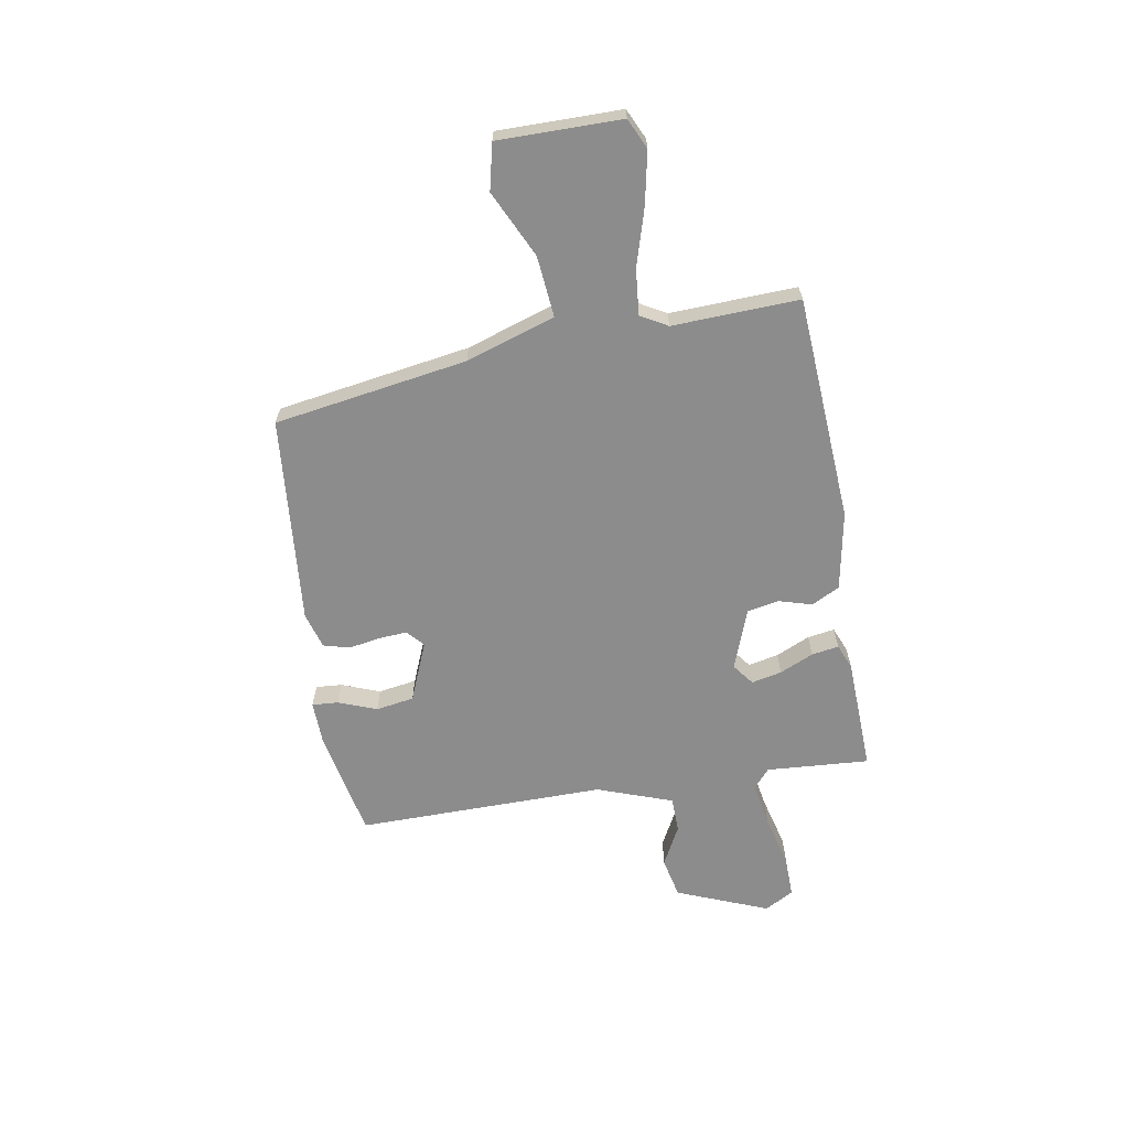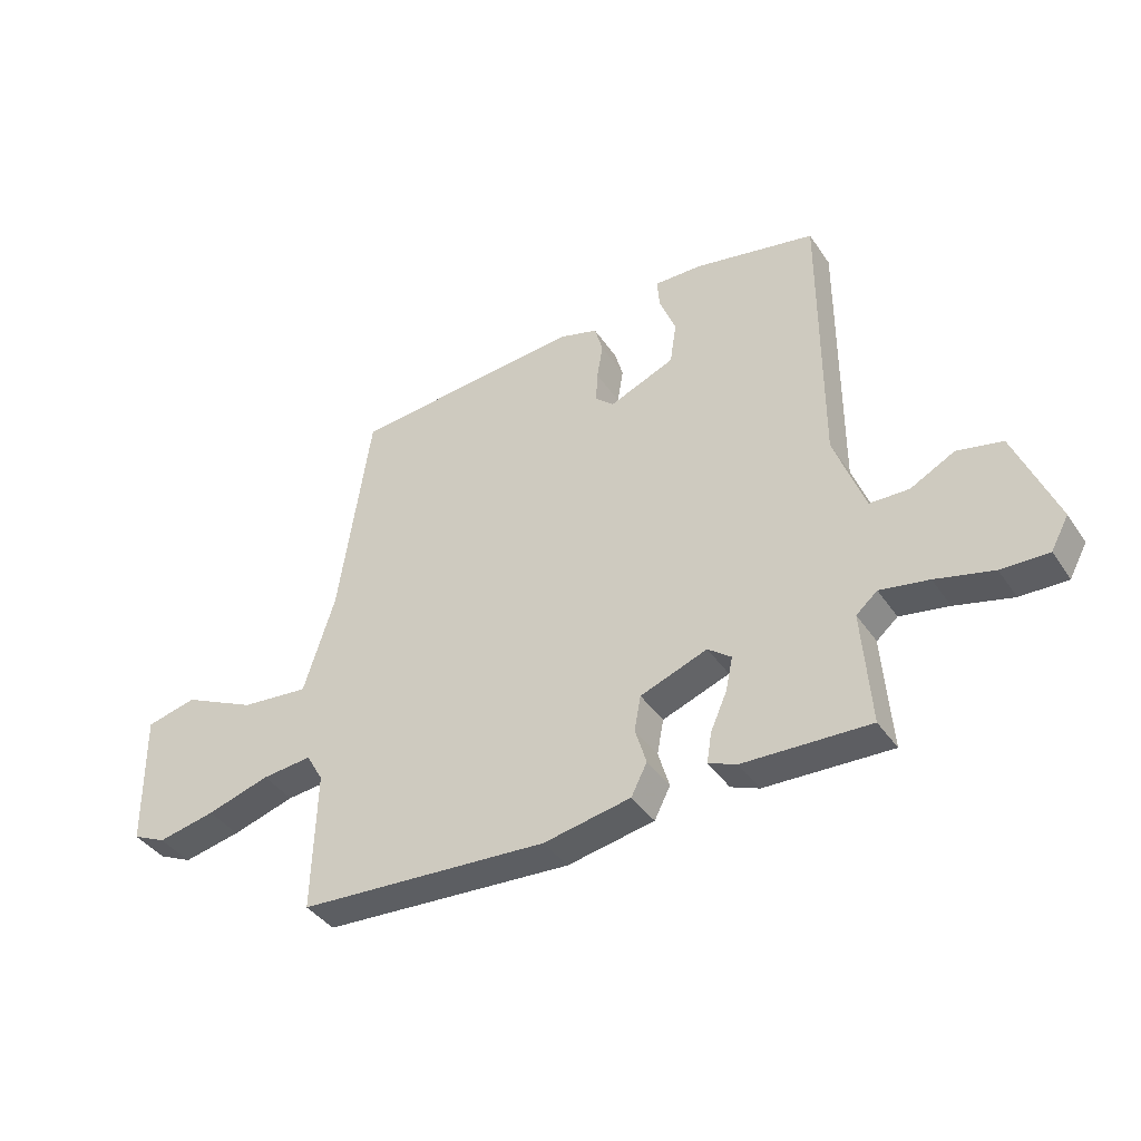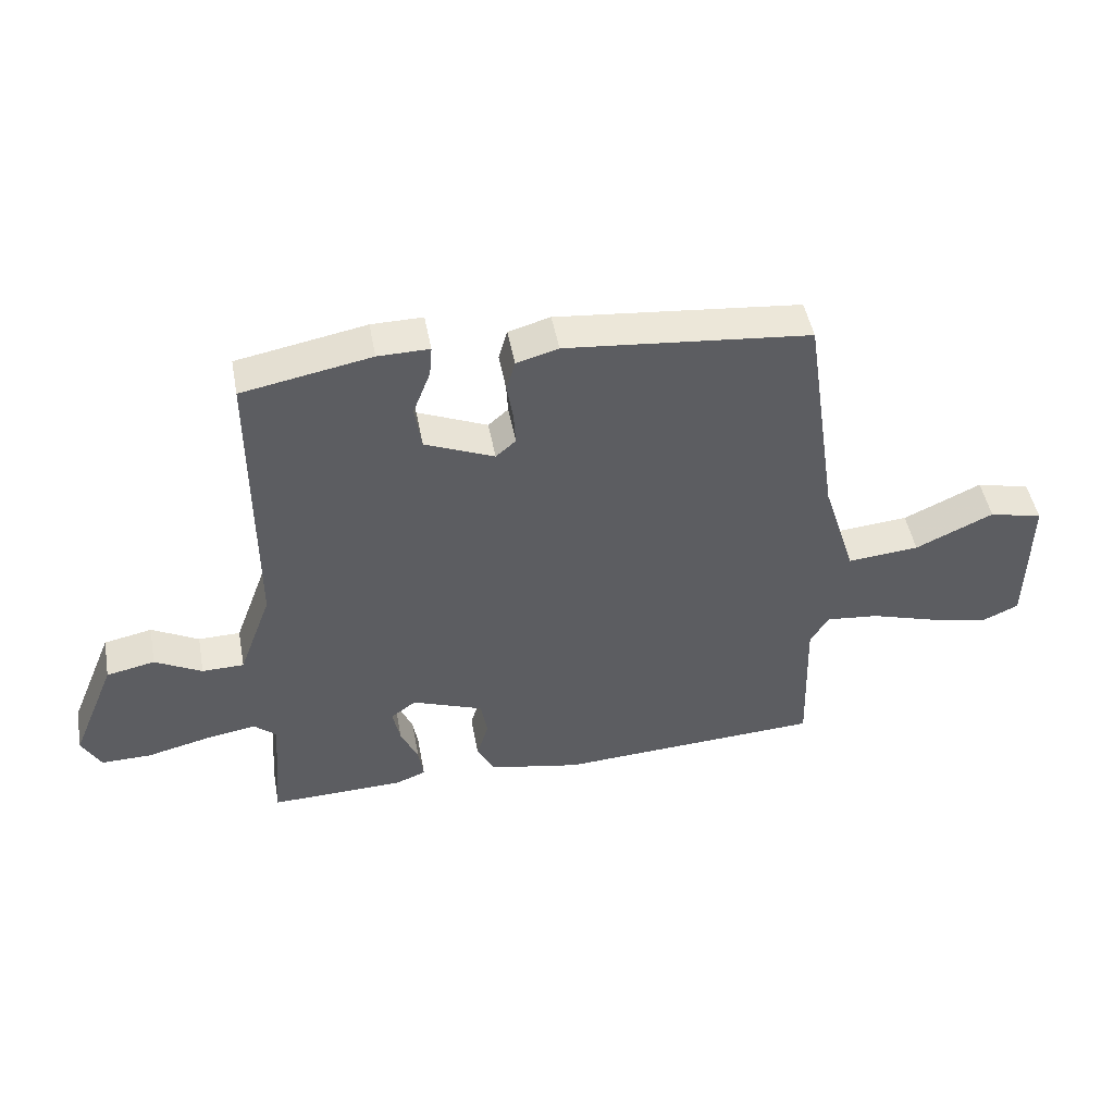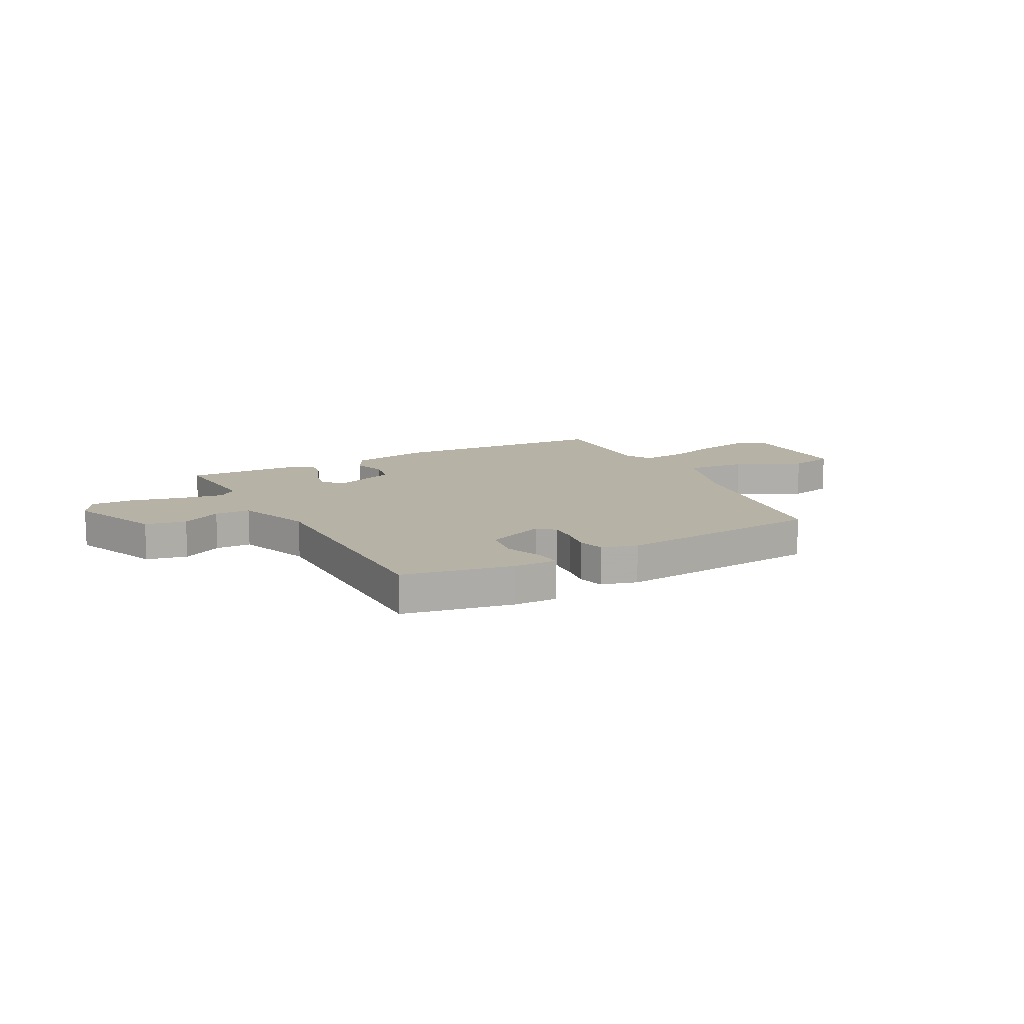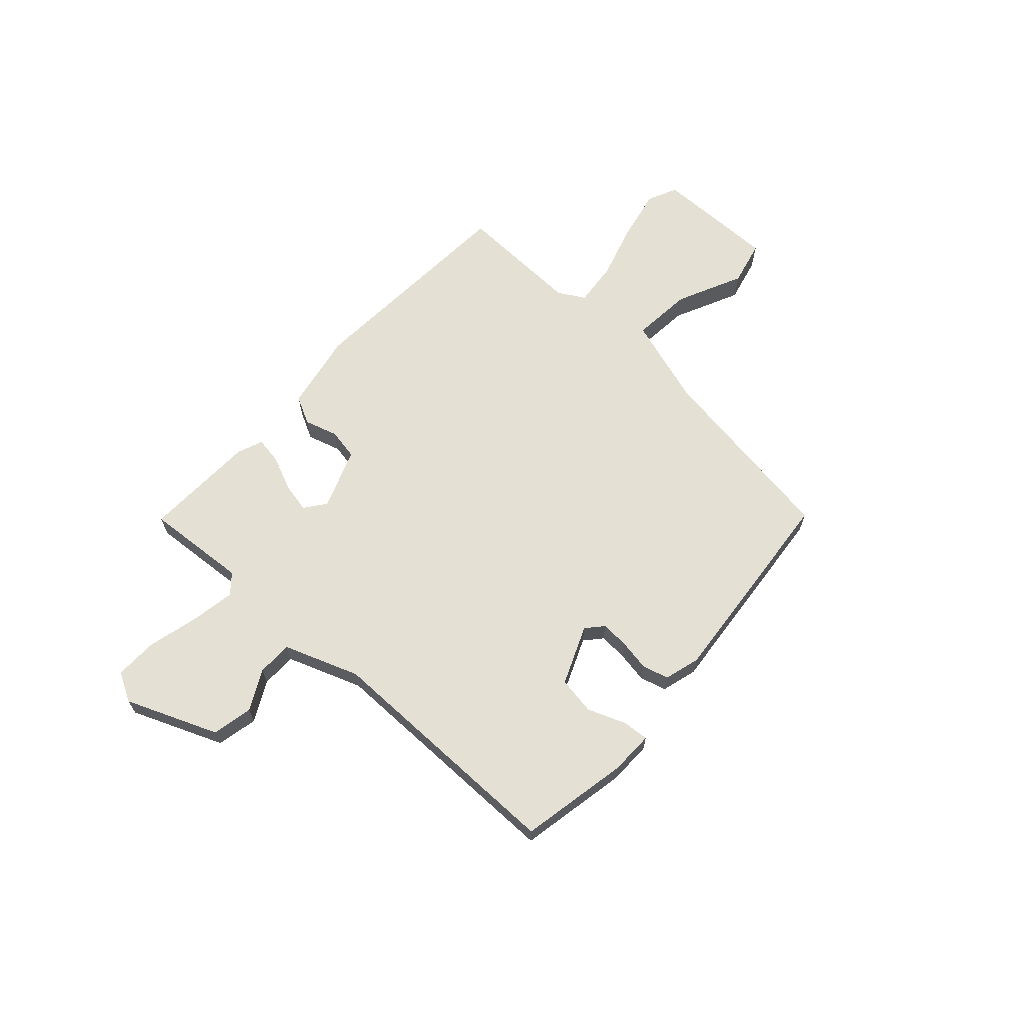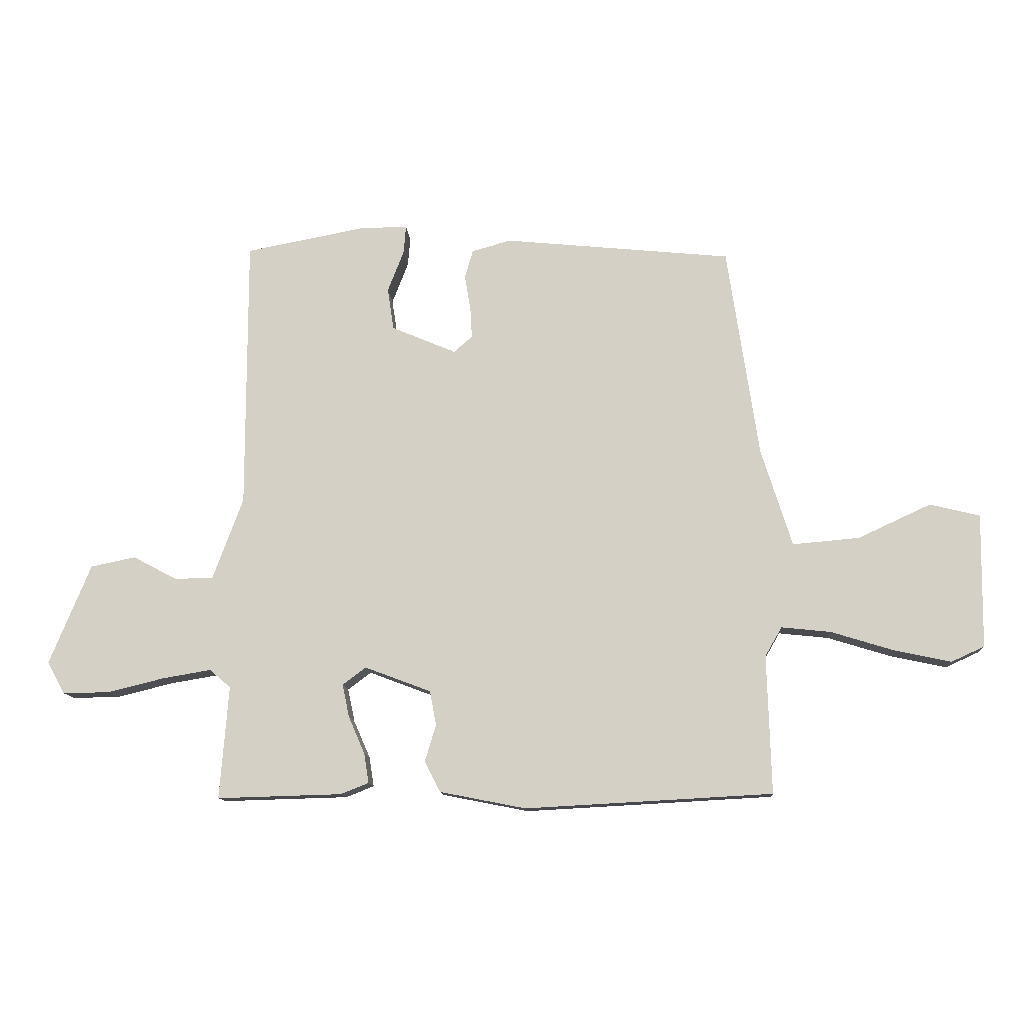
<metadata>
{"format":"obj","ext":"obj","renderer":"f3d","projection":"perspective","resolution":1024,"background":"white","views":[{"elev":-64.2,"azim":100.3,"up":"+Y"},{"elev":-39.5,"azim":-149.4,"up":"+Z"},{"elev":48.0,"azim":-10.5,"up":"+Z"},{"elev":12.5,"azim":-27.9,"up":"+Y"},{"elev":65.5,"azim":-47.5,"up":"+Y"},{"elev":-11.9,"azim":3.7,"up":"+Z"}]}
</metadata>
<code>
v -0.469 0.07 0.5
v -0.263 0.07 0.539
v -0.181 0.07 0.54
v -0.185 0.07 0.491
v -0.213 0.07 0.419
v -0.202 0.07 0.347
v -0.091 0.07 0.3
v -0.059 0.07 0.328
v -0.062 0.07 0.381
v -0.072 0.07 0.441
v -0.058 0.07 0.49
v 0.009 0.07 0.509
v 0.401 0.07 0.47
v 0.455 0.07 0.106
v 0.508 0.07 -0.062
v 0.623 0.07 -0.052
v 0.748 0.07 0.006
v 0.834 0.07 -0.015
v 0.831 0.07 -0.246
v 0.774 0.07 -0.272
v 0.676 0.07 -0.251
v 0.569 0.07 -0.218
v 0.484 0.07 -0.209
v 0.455 0.07 -0.259
v 0.462 0.07 -0.497
v 0.037 0.07 -0.52
v -0.111 0.07 -0.491
v -0.138 0.07 -0.438
v -0.119 0.07 -0.375
v -0.13 0.07 -0.316
v -0.244 0.07 -0.273
v -0.284 0.07 -0.303
v -0.272 0.07 -0.36
v -0.244 0.07 -0.424
v -0.236 0.07 -0.475
v -0.284 0.07 -0.494
v -0.499 0.07 -0.5
v -0.484 0.07 -0.306
v -0.52 0.07 -0.275
v -0.603 0.07 -0.289
v -0.701 0.07 -0.313
v -0.781 0.07 -0.314
v -0.811 0.07 -0.259
v -0.74 0.07 -0.087
v -0.663 0.07 -0.071
v -0.588 0.07 -0.111
v -0.521 0.07 -0.11
v -0.469 0.07 0.031
v -0.469 0 0.5
v -0.263 0 0.539
v -0.181 0 0.54
v -0.185 0 0.491
v -0.213 0 0.419
v -0.202 0 0.347
v -0.091 0 0.3
v -0.059 0 0.328
v -0.062 0 0.381
v -0.072 0 0.441
v -0.058 0 0.49
v 0.009 0 0.509
v 0.401 0 0.47
v 0.455 0 0.106
v 0.508 0 -0.062
v 0.623 0 -0.052
v 0.748 0 0.006
v 0.834 0 -0.015
v 0.831 0 -0.246
v 0.774 0 -0.272
v 0.676 0 -0.251
v 0.569 0 -0.218
v 0.484 0 -0.209
v 0.455 0 -0.259
v 0.462 0 -0.497
v 0.037 0 -0.52
v -0.111 0 -0.491
v -0.138 0 -0.438
v -0.119 0 -0.375
v -0.13 0 -0.316
v -0.244 0 -0.273
v -0.284 0 -0.303
v -0.272 0 -0.36
v -0.244 0 -0.424
v -0.236 0 -0.475
v -0.284 0 -0.494
v -0.499 0 -0.5
v -0.484 0 -0.306
v -0.52 0 -0.275
v -0.603 0 -0.289
v -0.701 0 -0.313
v -0.781 0 -0.314
v -0.811 0 -0.259
v -0.74 0 -0.087
v -0.663 0 -0.071
v -0.588 0 -0.111
v -0.521 0 -0.11
v -0.469 0 0.031
f 43 44 45 46
f 43 46 47
f 40 41 42 43
f 39 40 43 47
f 38 39 47 48
f 36 37 38
f 33 34 35 36
f 32 33 36 38
f 31 32 38 48
f 26 27 28 29
f 24 25 26 29
f 23 24 29 30
f 19 20 21 22
f 17 18 19 22
f 16 17 22 23
f 15 16 23 30
f 11 12 13 14
f 9 10 11 14
f 8 9 14 15
f 7 8 15 30
f 2 3 4 5
f 2 5 6
f 1 2 6
f 48 1 6
f 30 31 48
f 6 7 30 48
f 94 93 92 91
f 95 94 91
f 91 90 89 88
f 95 91 88 87
f 96 95 87 86
f 86 85 84
f 84 83 82 81
f 86 84 81 80
f 96 86 80 79
f 77 76 75 74
f 77 74 73 72
f 78 77 72 71
f 70 69 68 67
f 70 67 66 65
f 71 70 65 64
f 78 71 64 63
f 62 61 60 59
f 62 59 58 57
f 63 62 57 56
f 78 63 56 55
f 53 52 51 50
f 54 53 50
f 54 50 49
f 54 49 96
f 96 79 78
f 96 78 55 54
f 1 49 50 2
f 2 50 51 3
f 3 51 52 4
f 4 52 53 5
f 5 53 54 6
f 6 54 55 7
f 7 55 56 8
f 8 56 57 9
f 9 57 58 10
f 10 58 59 11
f 11 59 60 12
f 12 60 61 13
f 13 61 62 14
f 14 62 63 15
f 15 63 64 16
f 16 64 65 17
f 17 65 66 18
f 18 66 67 19
f 19 67 68 20
f 20 68 69 21
f 21 69 70 22
f 22 70 71 23
f 23 71 72 24
f 24 72 73 25
f 25 73 74 26
f 26 74 75 27
f 27 75 76 28
f 28 76 77 29
f 29 77 78 30
f 30 78 79 31
f 31 79 80 32
f 32 80 81 33
f 33 81 82 34
f 34 82 83 35
f 35 83 84 36
f 36 84 85 37
f 37 85 86 38
f 38 86 87 39
f 39 87 88 40
f 40 88 89 41
f 41 89 90 42
f 42 90 91 43
f 43 91 92 44
f 44 92 93 45
f 45 93 94 46
f 46 94 95 47
f 47 95 96 48
f 48 96 49 1

</code>
